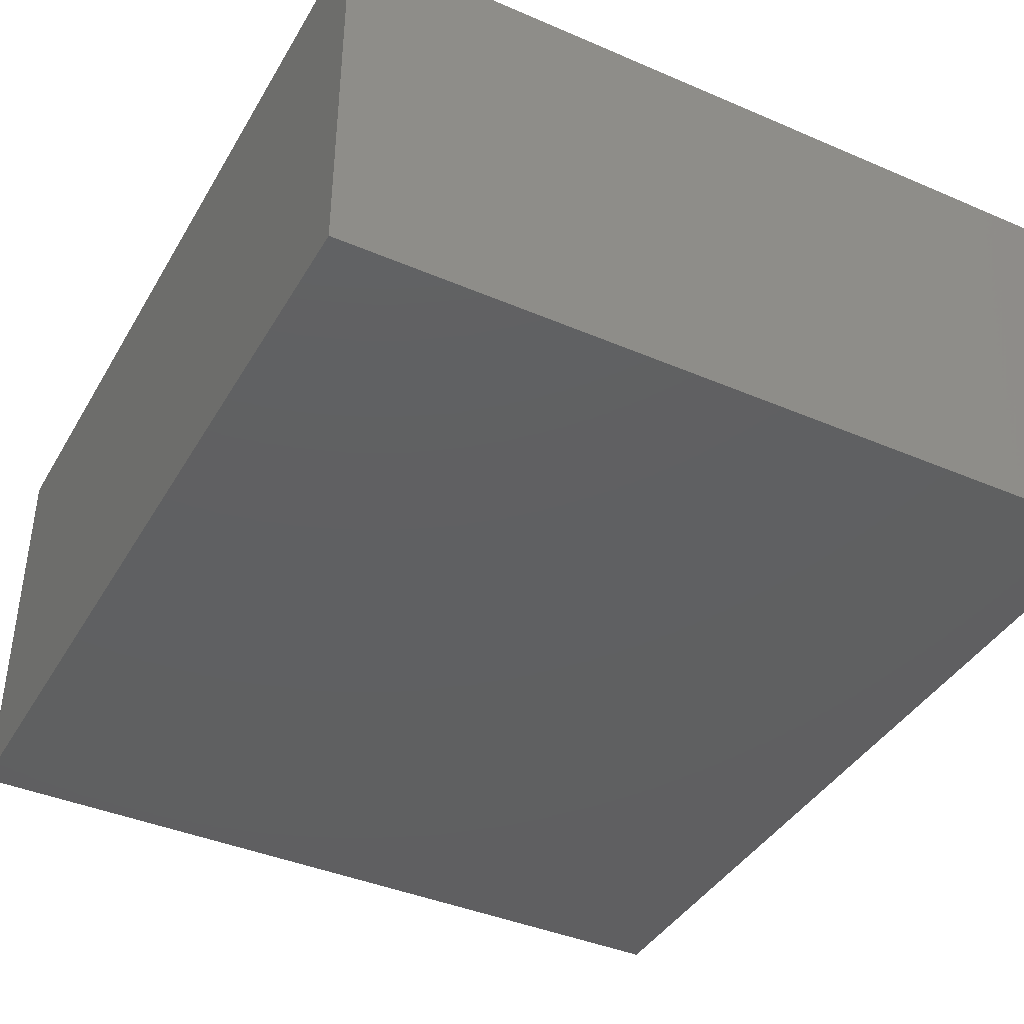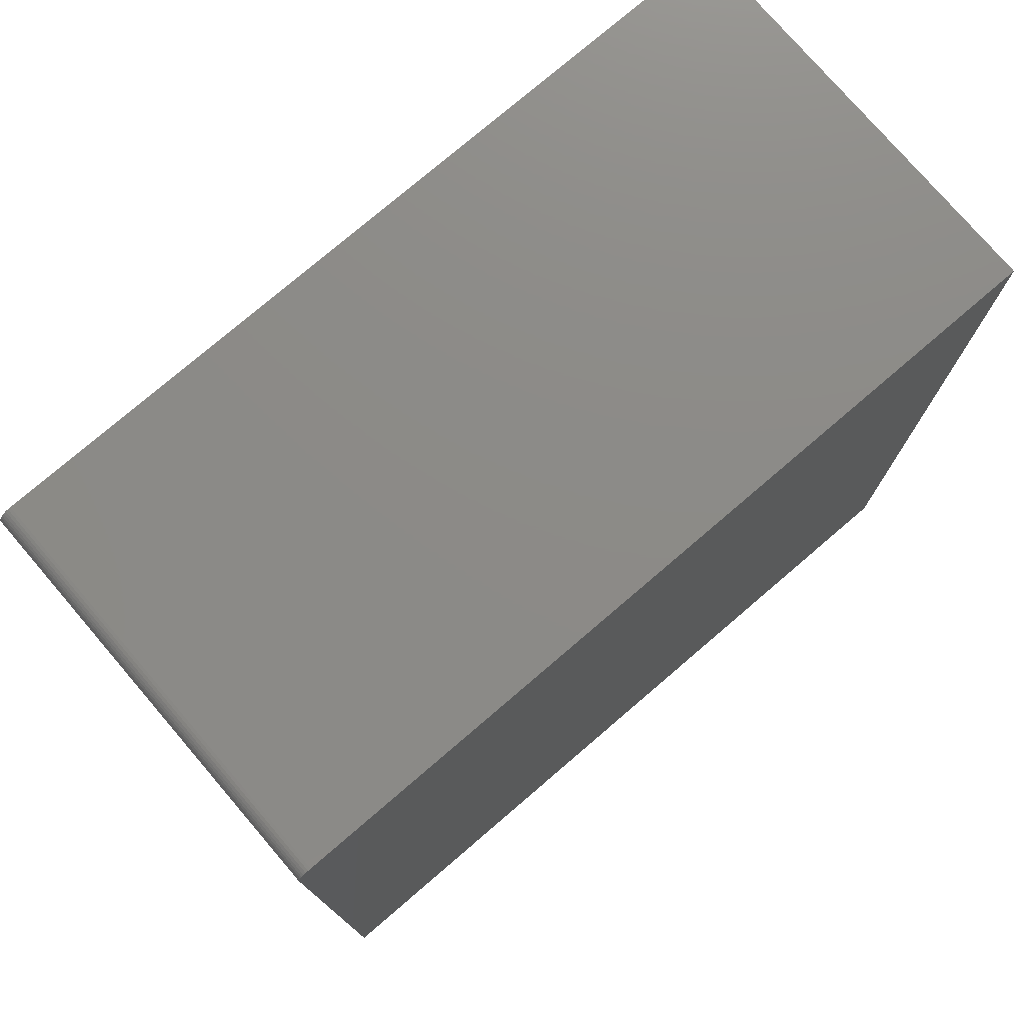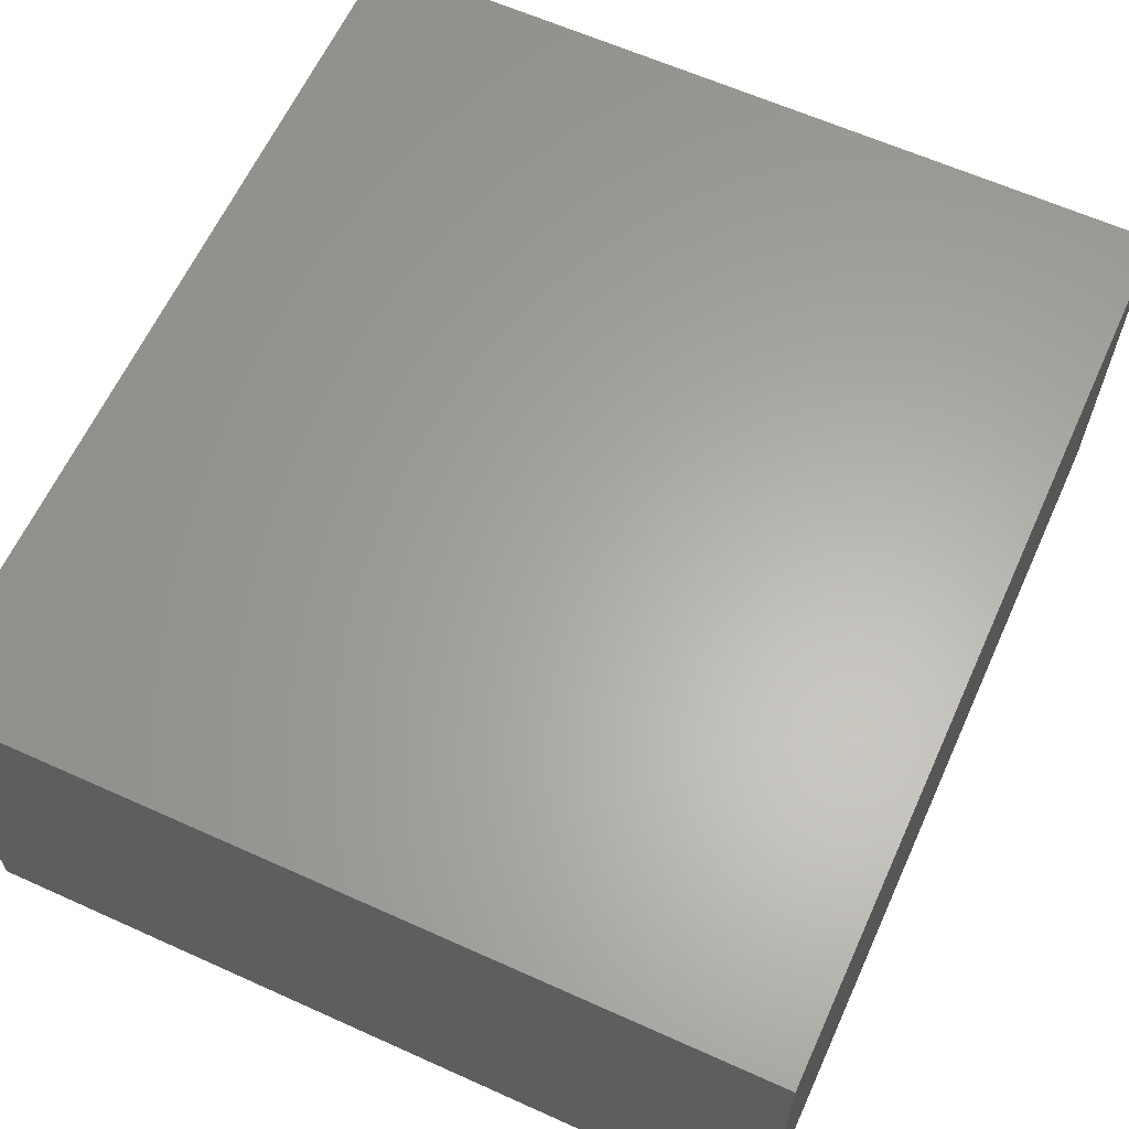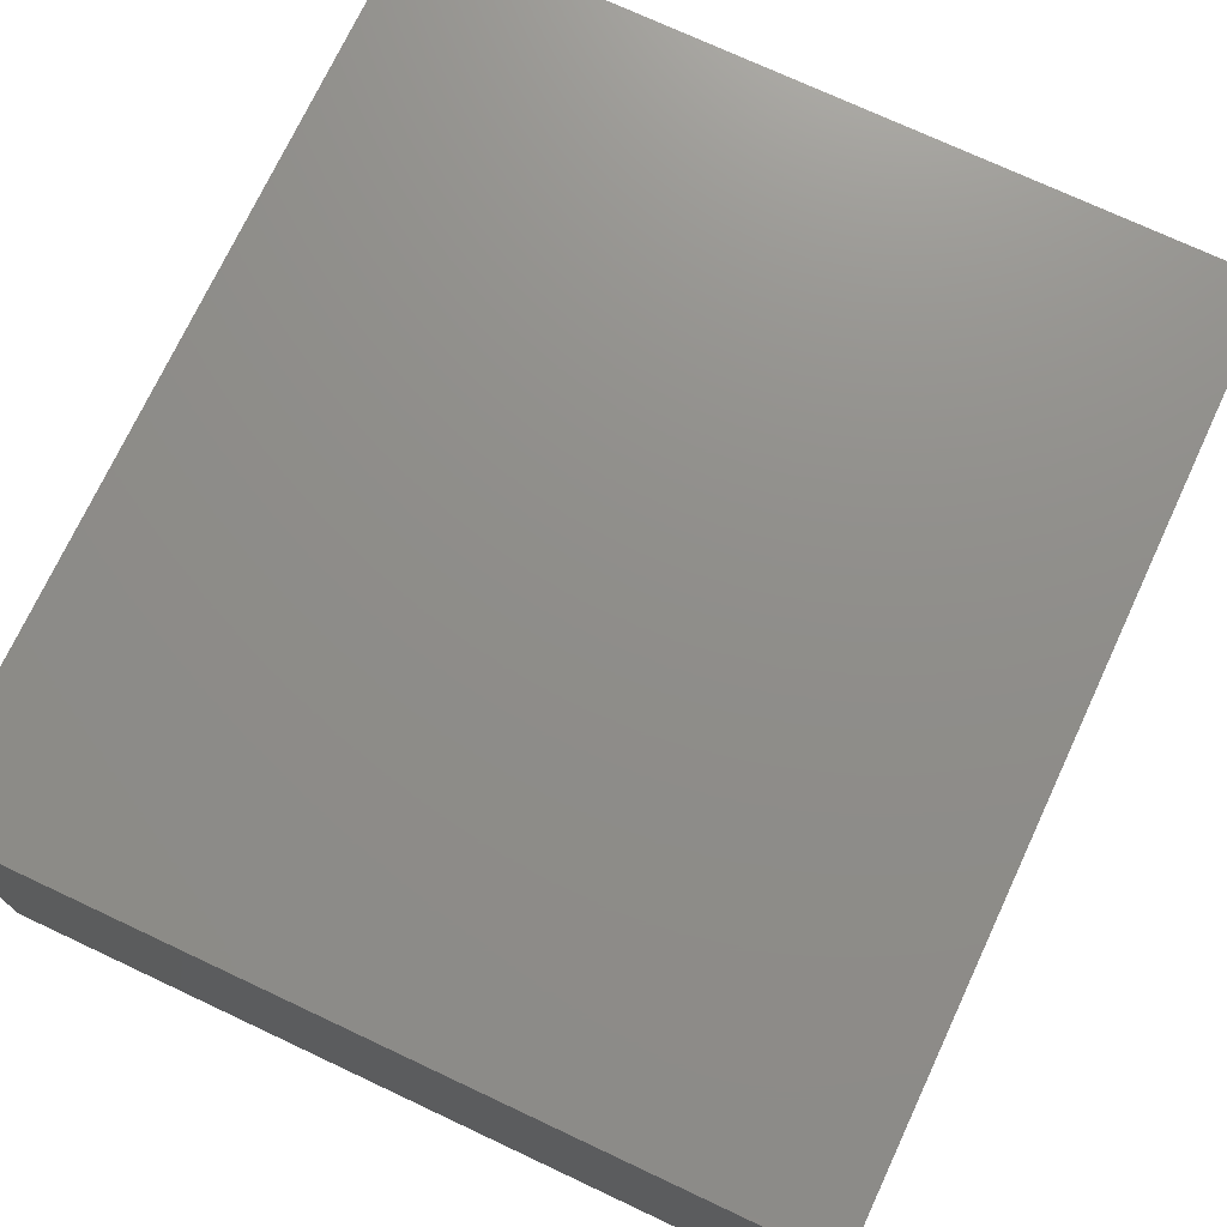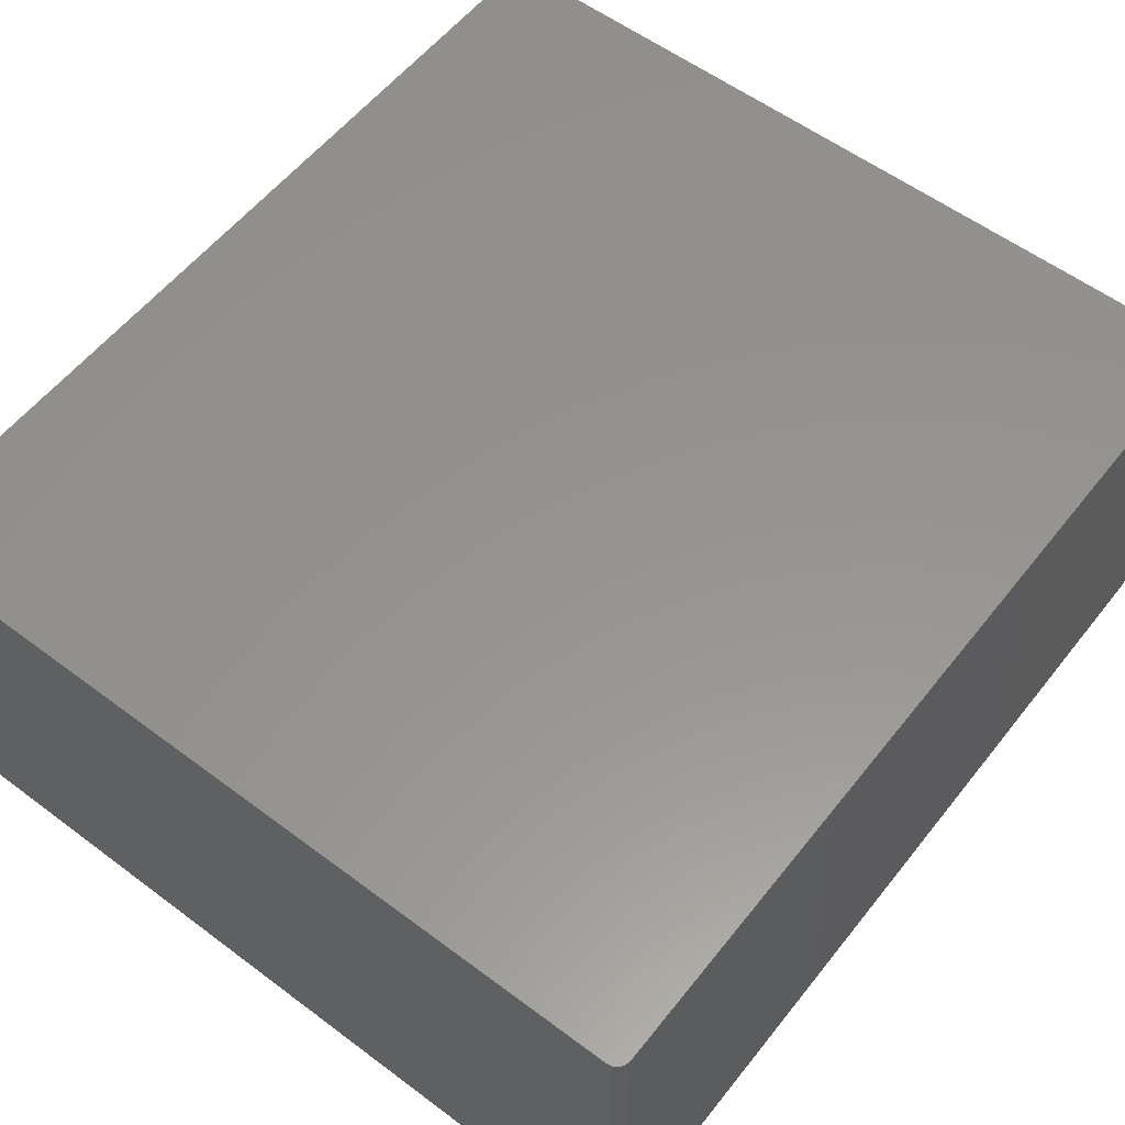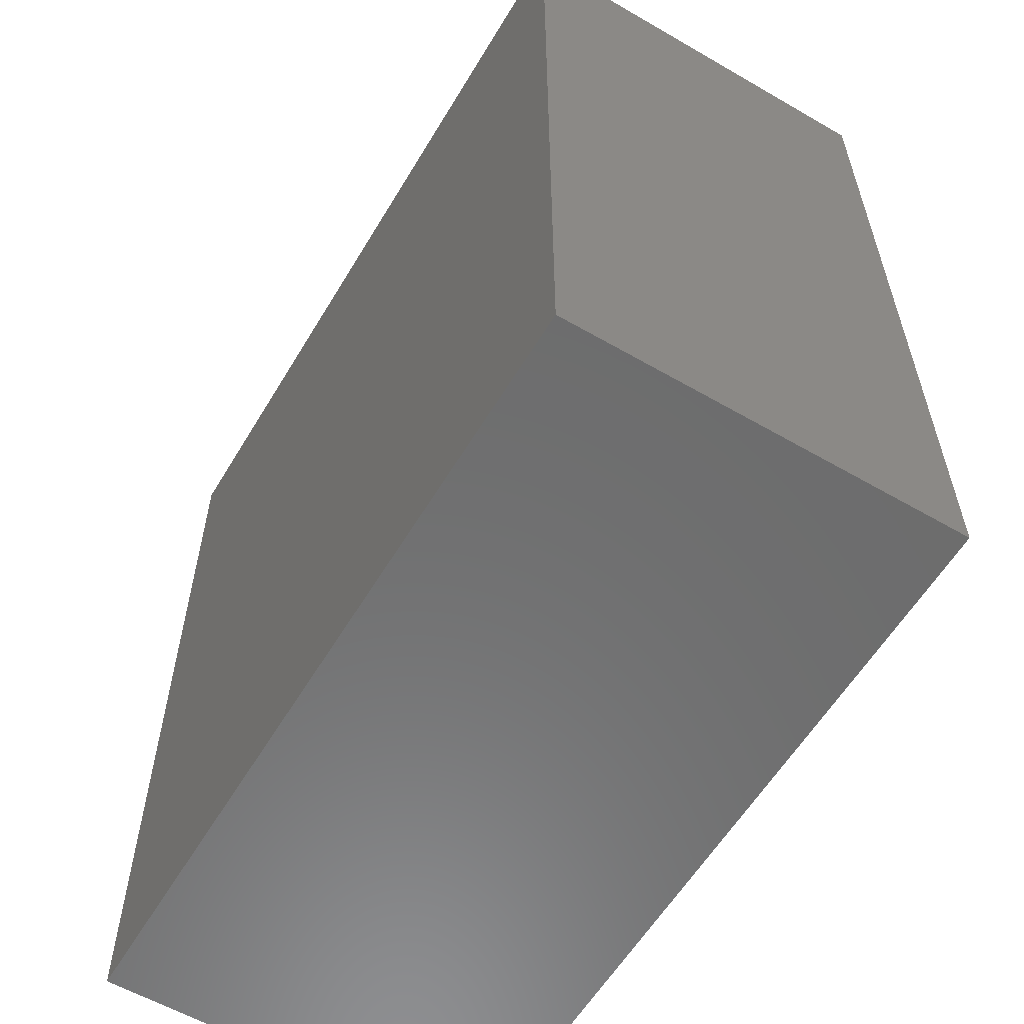
<metadata>
{"format":"stl","ext":"stl","renderer":"f3d","projection":"perspective","resolution":1024,"background":"white","views":[{"elev":-40.4,"azim":-27.8,"up":"+Z"},{"elev":76.7,"azim":-40.6,"up":"+Y"},{"elev":62.7,"azim":24.5,"up":"+Z"},{"elev":73.6,"azim":25.1,"up":"+Z"},{"elev":57.1,"azim":-142.1,"up":"+Z"},{"elev":-58.9,"azim":-120.8,"up":"+Y"}]}
</metadata>
<code>
# stl→obj: 24 verts, 44 faces
v -0.6484 0.7422 0.6719
v -0.653 0.7417 0.6719
v -0.6574 0.7404 0.6719
v 0.6789 0.7422 0.6719
v -0.6615 0.7382 0.6719
v -0.665 0.7353 0.6719
v -0.6679 0.7318 0.6719
v -0.6701 0.7277 0.6719
v -0.6714 0.7233 0.6719
v -0.6719 0.7188 0.6719
v -0.6719 -0.75 0.6719
v 0.6789 -0.75 0.6719
v -0.6574 0.7404 0
v -0.653 0.7417 0
v -0.6484 0.7422 0
v 0.6789 0.7422 0
v 0.6789 -0.75 0
v -0.6719 -0.75 0
v -0.6719 0.7188 0
v -0.6714 0.7233 0
v -0.6701 0.7277 0
v -0.6679 0.7318 0
v -0.665 0.7353 0
v -0.6615 0.7382 0
f 1 2 3
f 4 1 3
f 4 3 5
f 4 5 6
f 4 6 7
f 4 7 8
f 4 8 9
f 4 9 10
f 4 10 11
f 4 11 12
f 13 14 15
f 16 17 18
f 16 18 19
f 16 19 20
f 16 20 21
f 16 21 22
f 16 22 23
f 16 23 24
f 16 24 13
f 16 13 15
f 10 19 11
f 11 19 18
f 4 16 1
f 1 16 15
f 19 10 20
f 20 10 9
f 20 9 21
f 21 9 8
f 21 8 22
f 22 8 7
f 22 7 23
f 23 7 6
f 23 6 24
f 24 6 5
f 24 5 13
f 13 5 3
f 13 3 14
f 14 3 2
f 14 2 15
f 15 2 1
f 12 17 4
f 4 17 16
f 11 18 12
f 12 18 17

</code>
